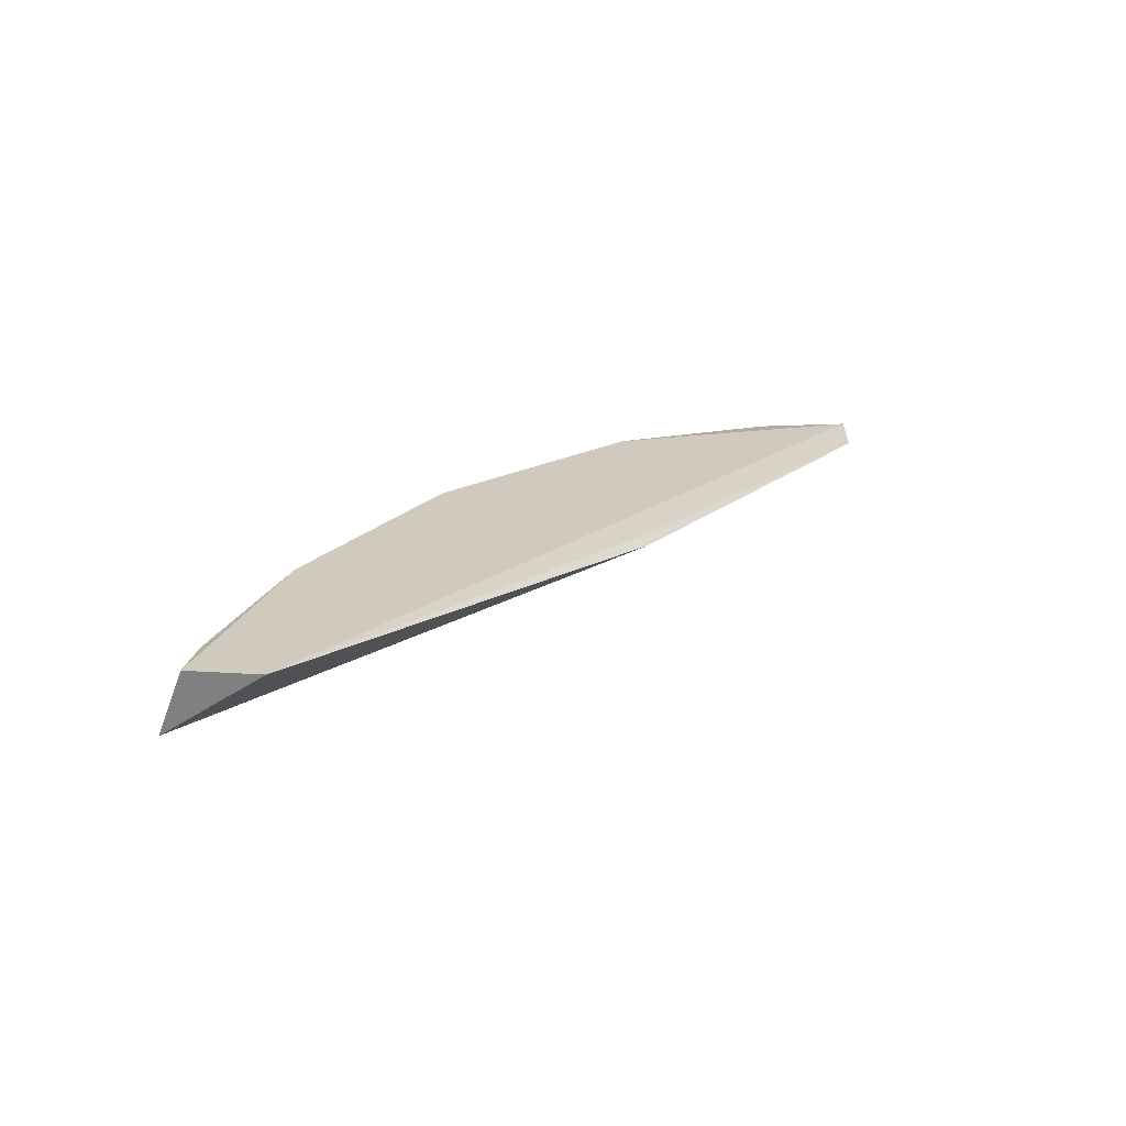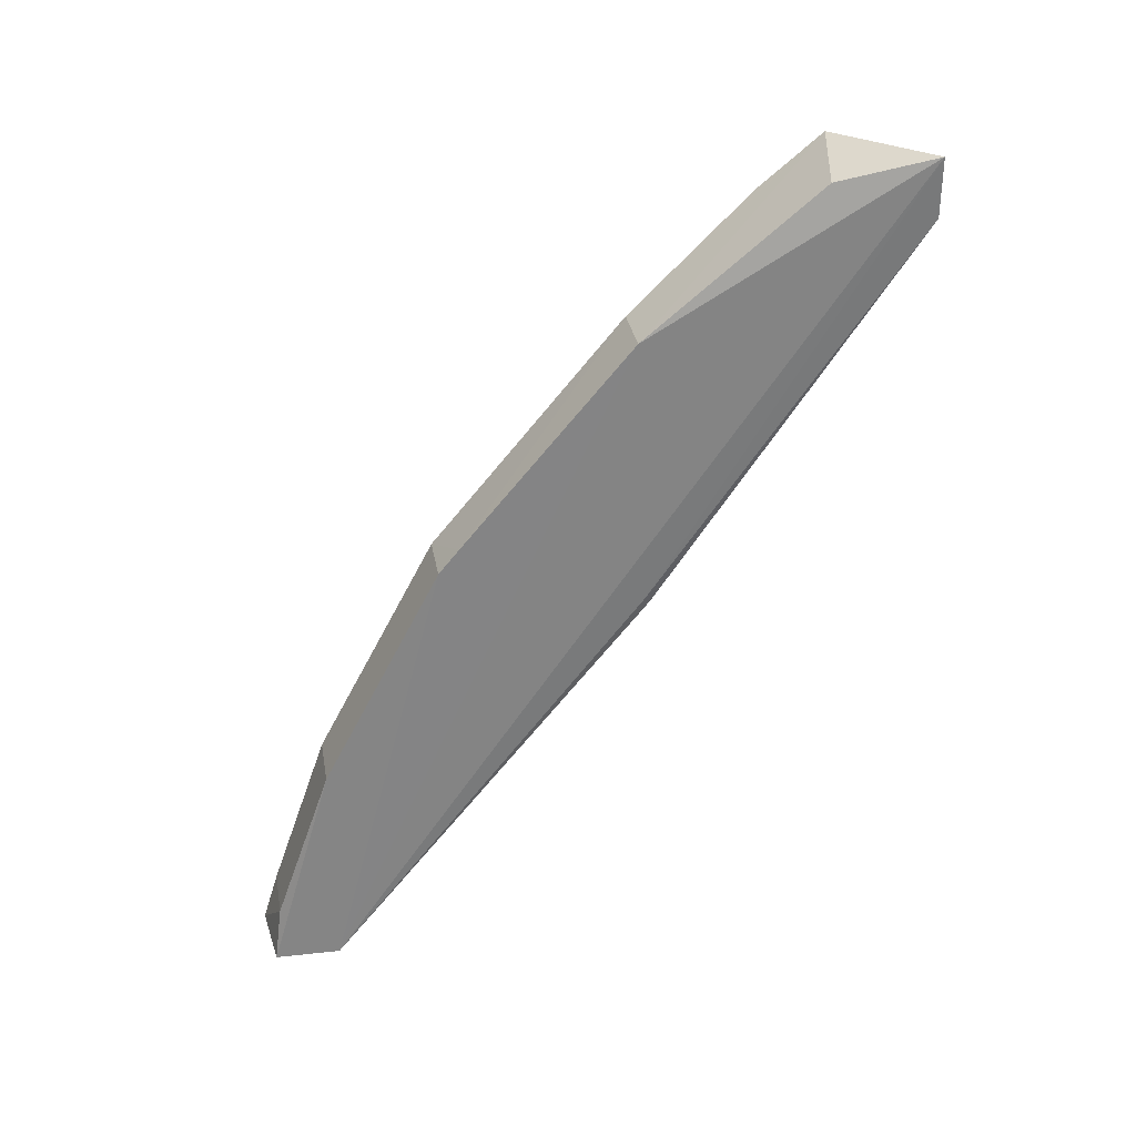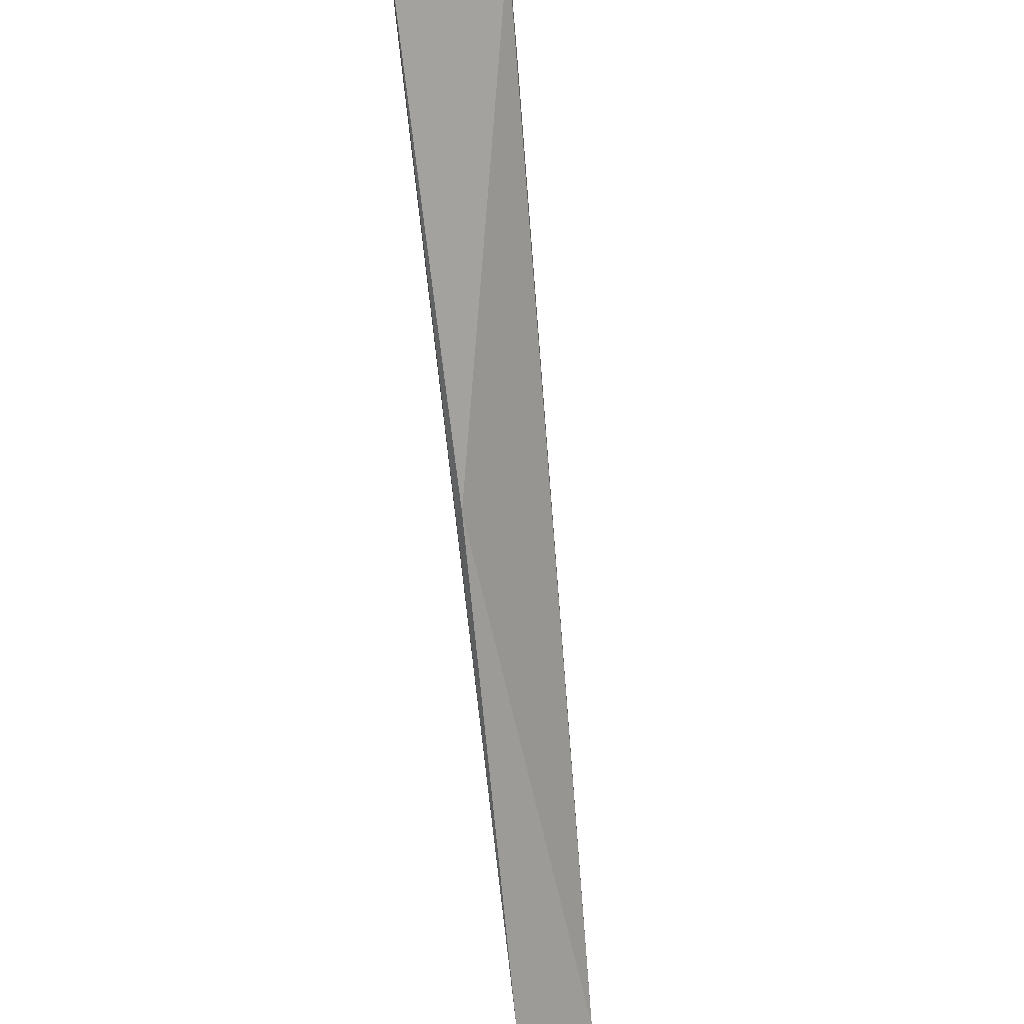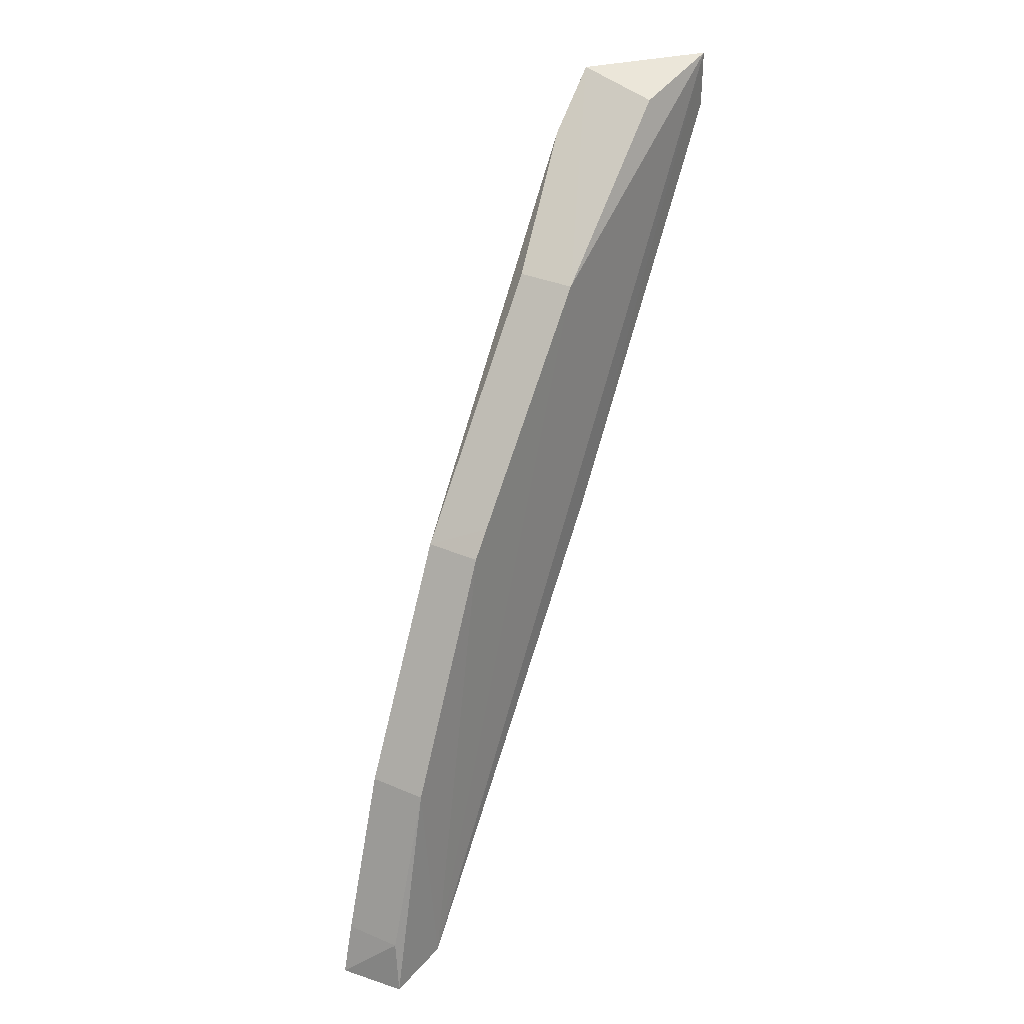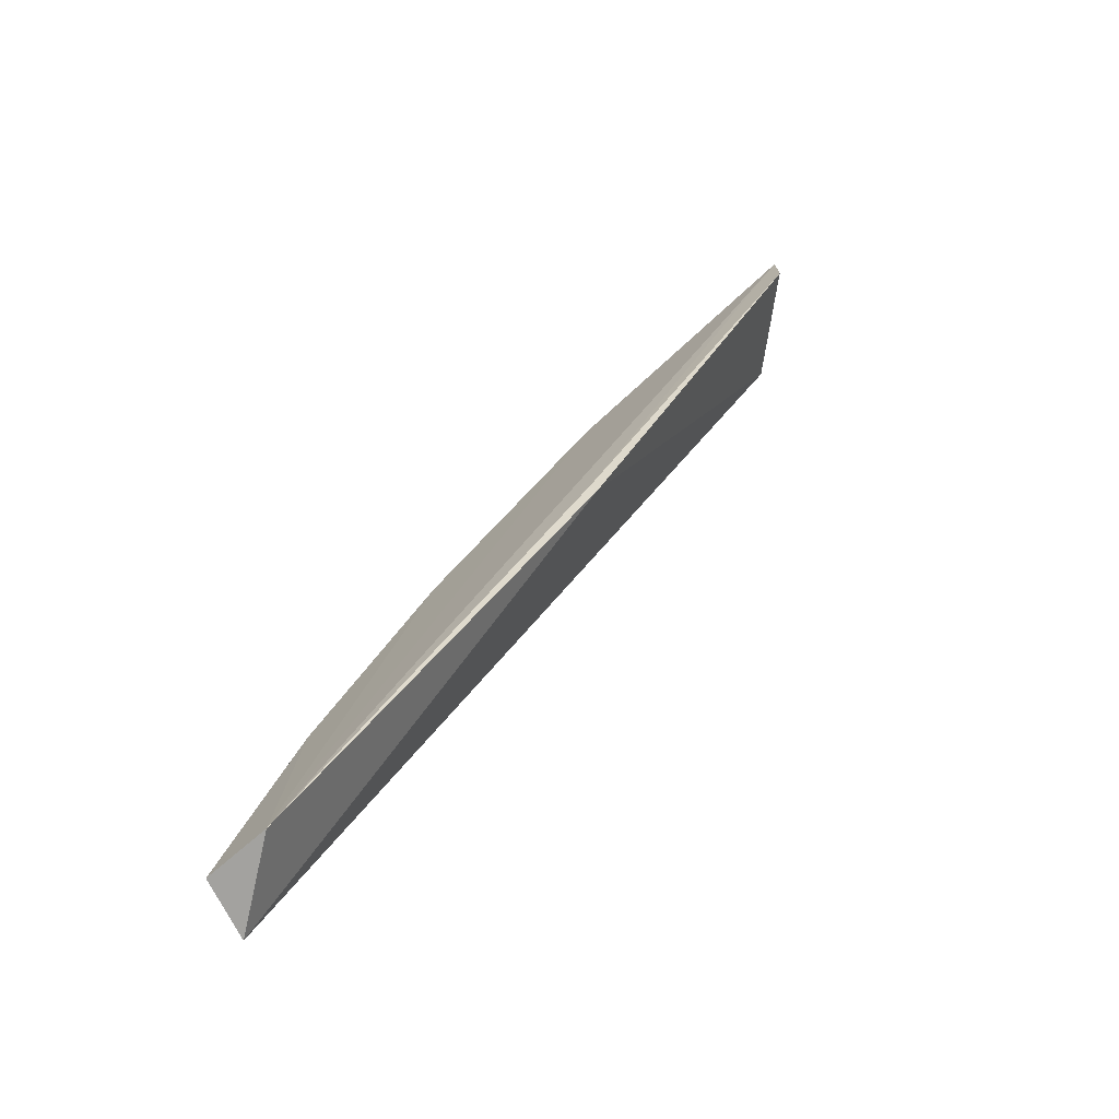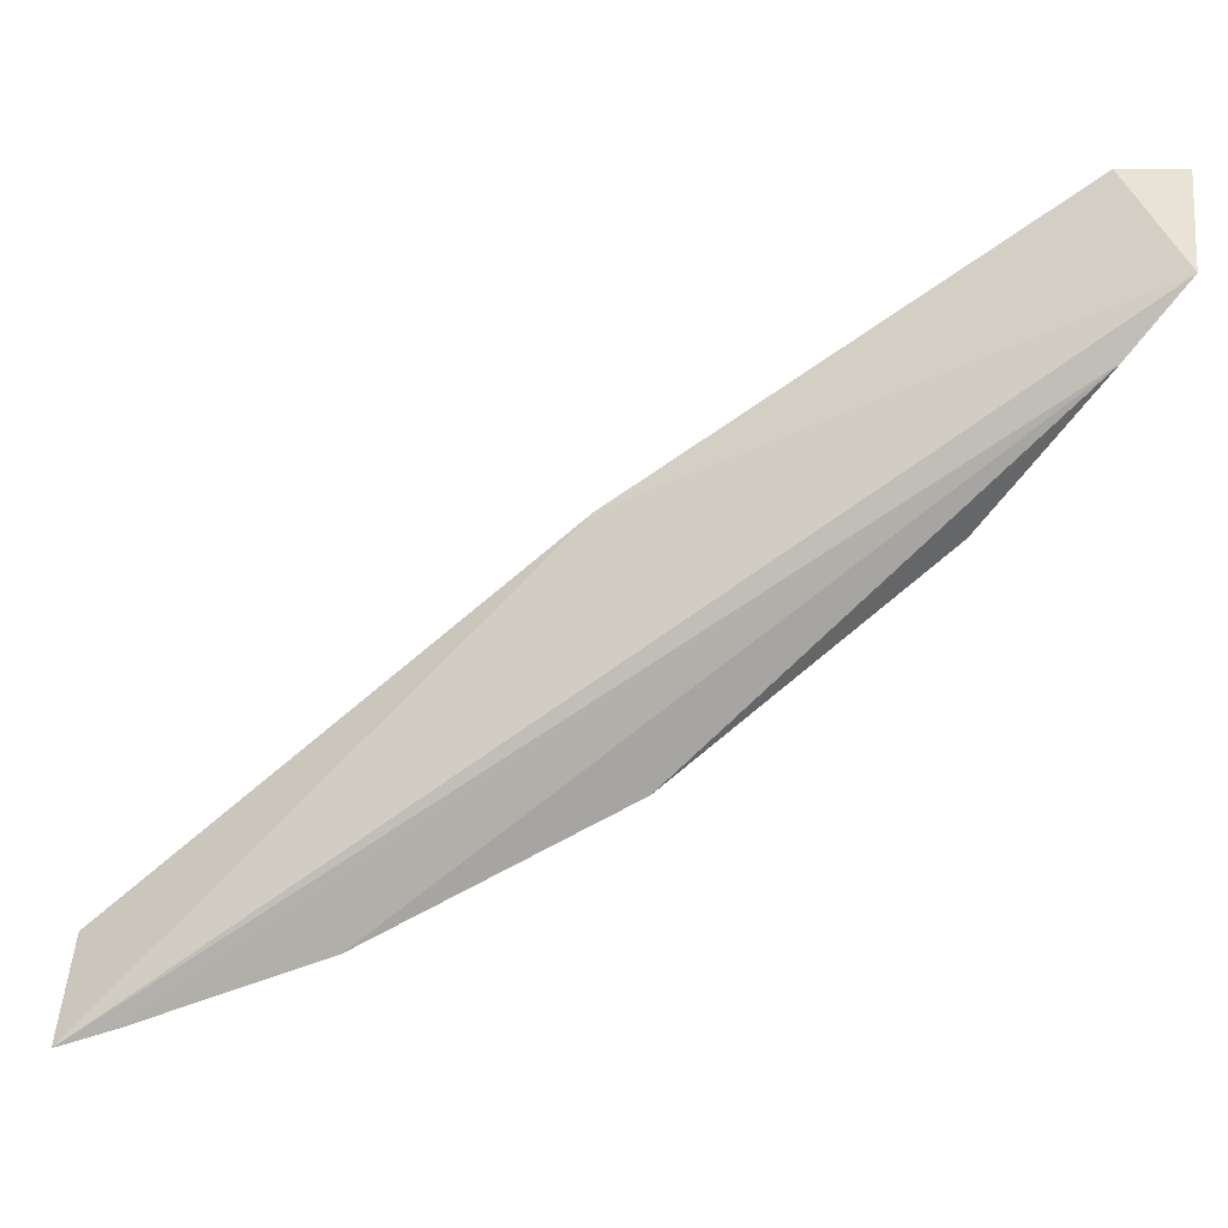
<metadata>
{"format":"obj","ext":"obj","renderer":"f3d","projection":"perspective","resolution":1024,"background":"white","views":[{"elev":-63.7,"azim":-103.3,"up":"+Y"},{"elev":32.6,"azim":-100.0,"up":"+Y"},{"elev":72.3,"azim":-7.5,"up":"+Z"},{"elev":33.8,"azim":-150.0,"up":"+Y"},{"elev":-71.4,"azim":-57.5,"up":"+Y"},{"elev":5.0,"azim":93.5,"up":"+Z"}]}
</metadata>
<code>
v -0.422 1.894 0.7765
v -0.4202 1.872 0.7598
v -0.4202 1.884 0.7648
v -0.4217 1.874 0.7602
v -0.4221 1.872 0.7617
v -0.4202 1.878 0.7617
v -0.4216 1.884 0.7648
v -0.4195 1.894 0.7745
v -0.4219 1.872 0.76
v -0.4202 1.874 0.7602
v -0.4217 1.89 0.7697
v -0.4217 1.878 0.7617
v -0.4195 1.892 0.7729
v -0.4219 1.883 0.77
v -0.4216 1.893 0.7741
v -0.4216 1.884 0.7653
v -0.4202 1.89 0.7697
v -0.422 1.892 0.7765
v -0.4221 1.883 0.7699
f 9 4 2
f 9 2 5
f 10 2 4
f 11 5 1
f 12 4 9
f 12 9 5
f 12 5 7
f 12 10 4
f 12 6 10
f 12 7 3
f 12 3 6
f 13 6 3
f 13 10 6
f 13 8 2
f 13 2 10
f 14 5 2
f 14 2 8
f 15 11 1
f 15 1 8
f 15 8 11
f 16 3 7
f 16 7 5
f 16 5 11
f 17 13 3
f 17 11 8
f 17 8 13
f 17 16 11
f 17 3 16
f 18 14 8
f 18 8 1
f 19 18 1
f 19 1 5
f 19 5 14
f 19 14 18

</code>
